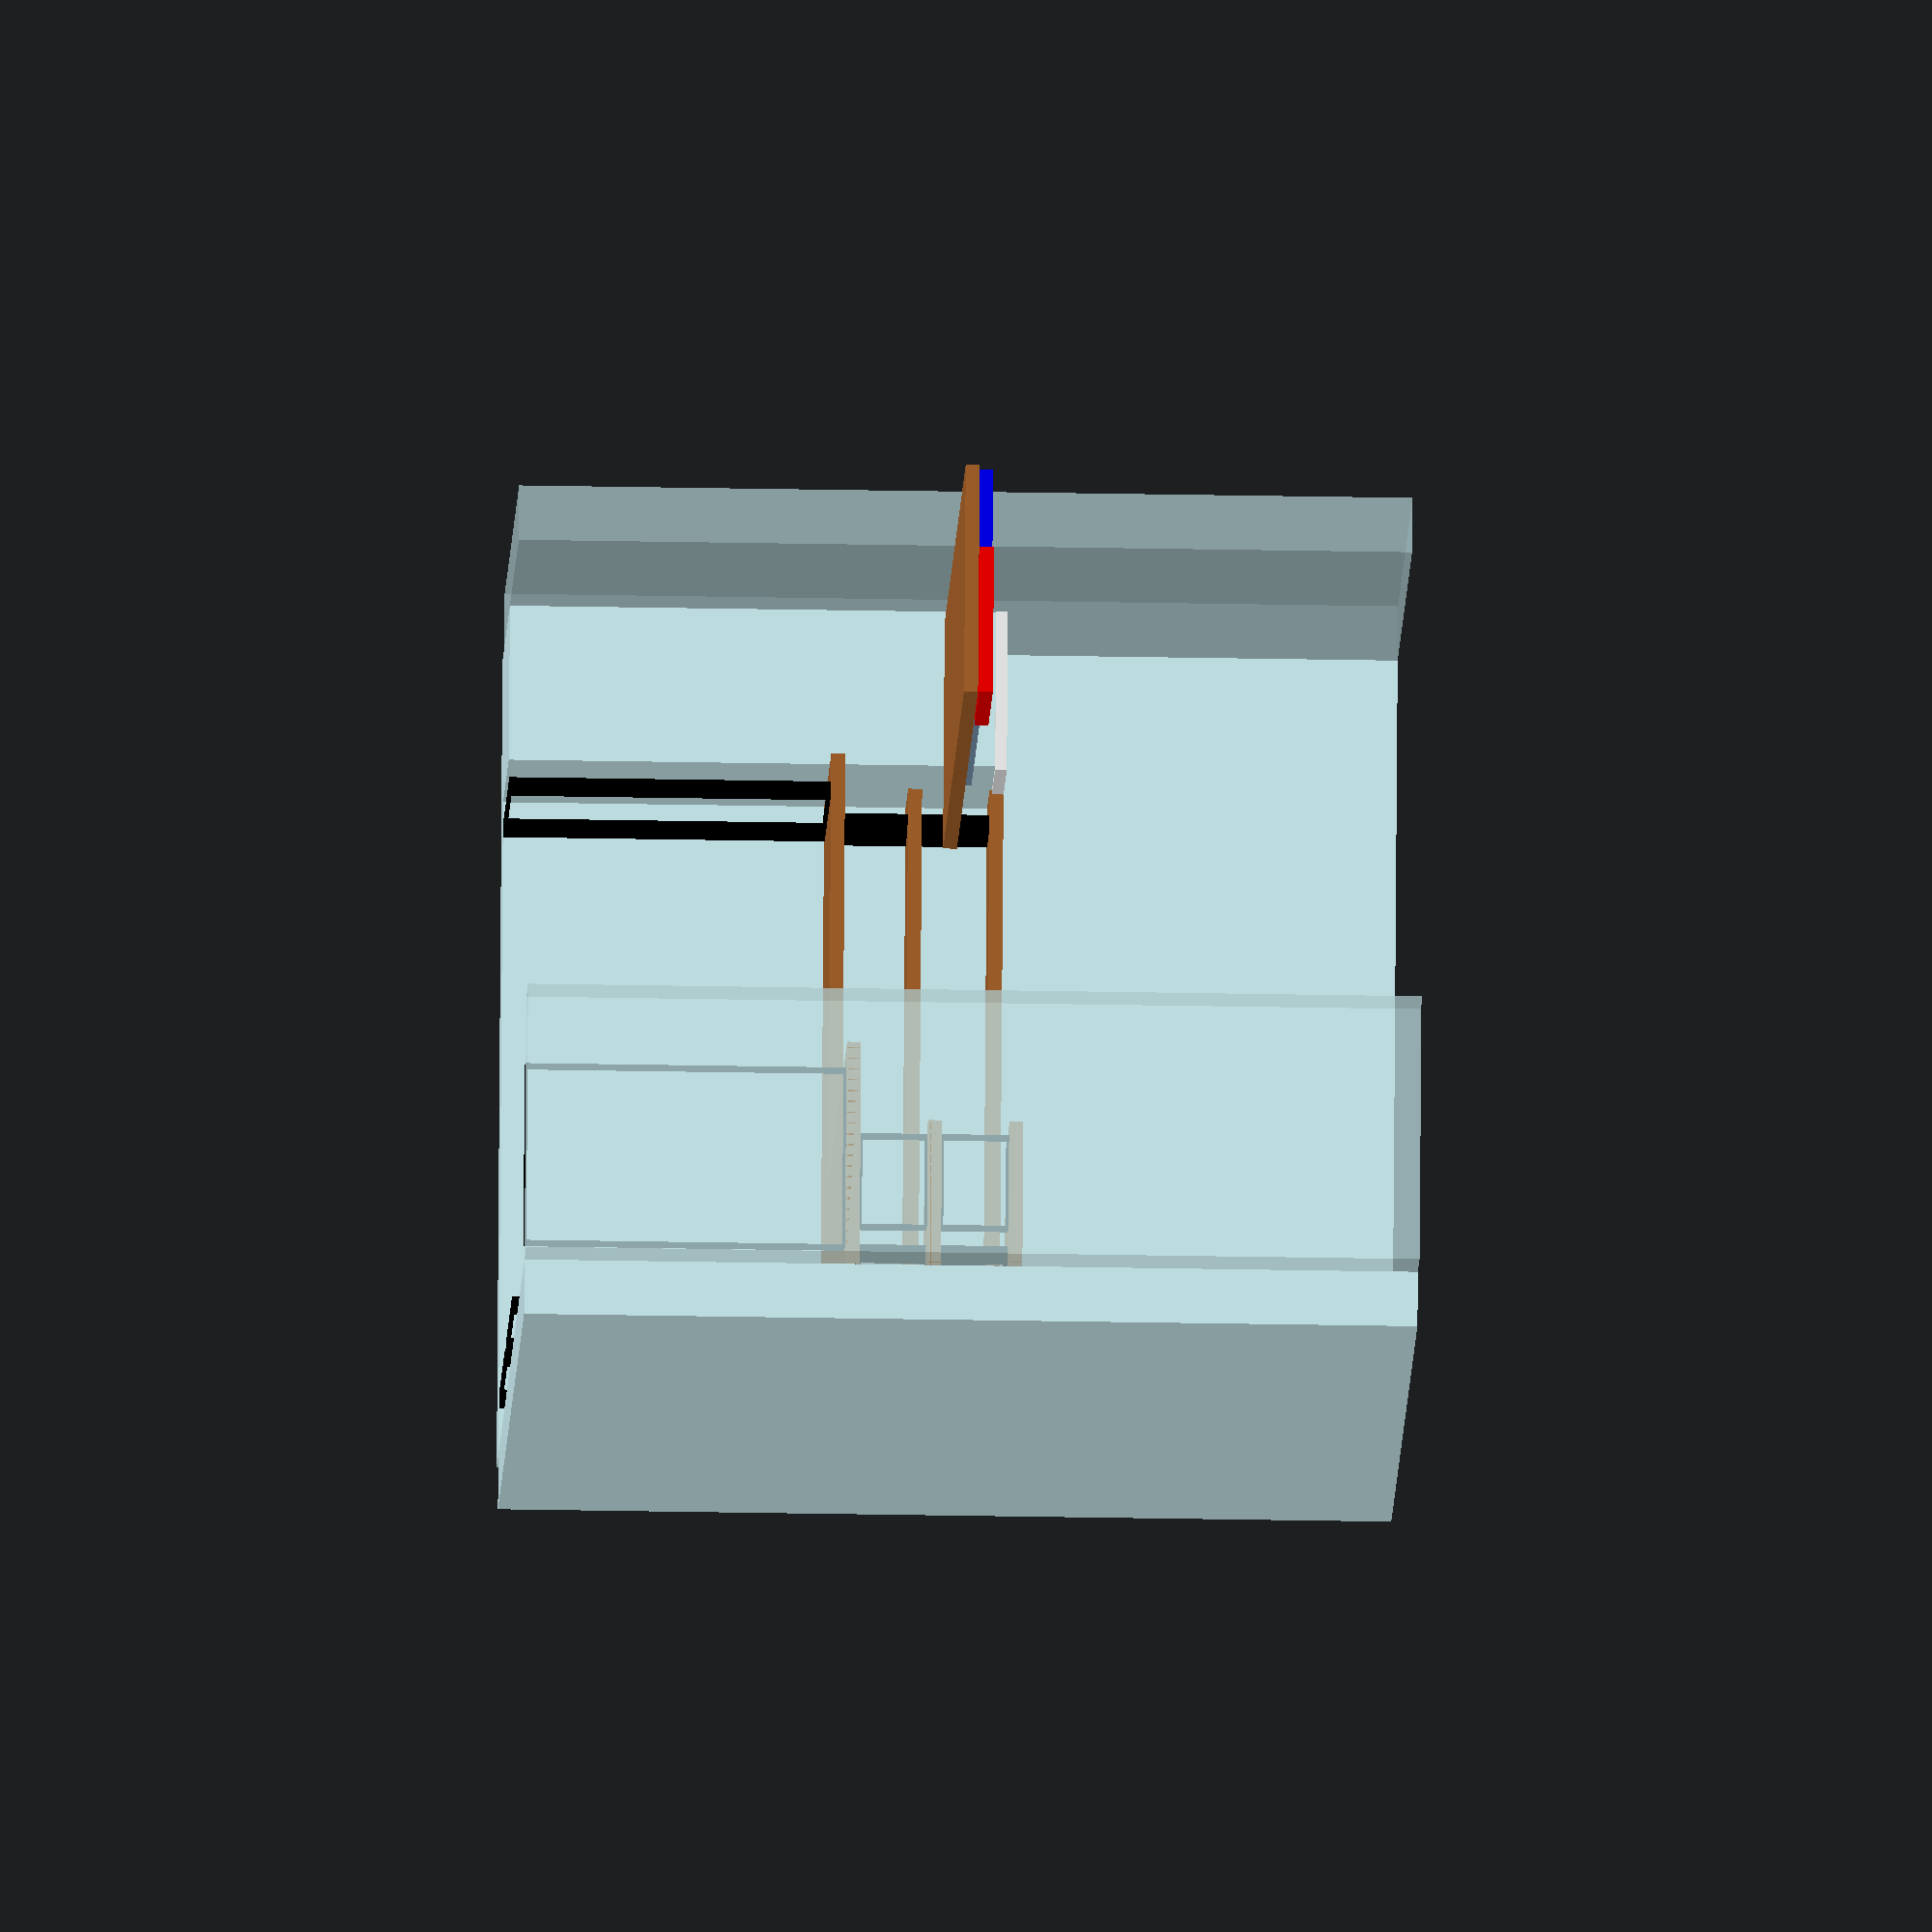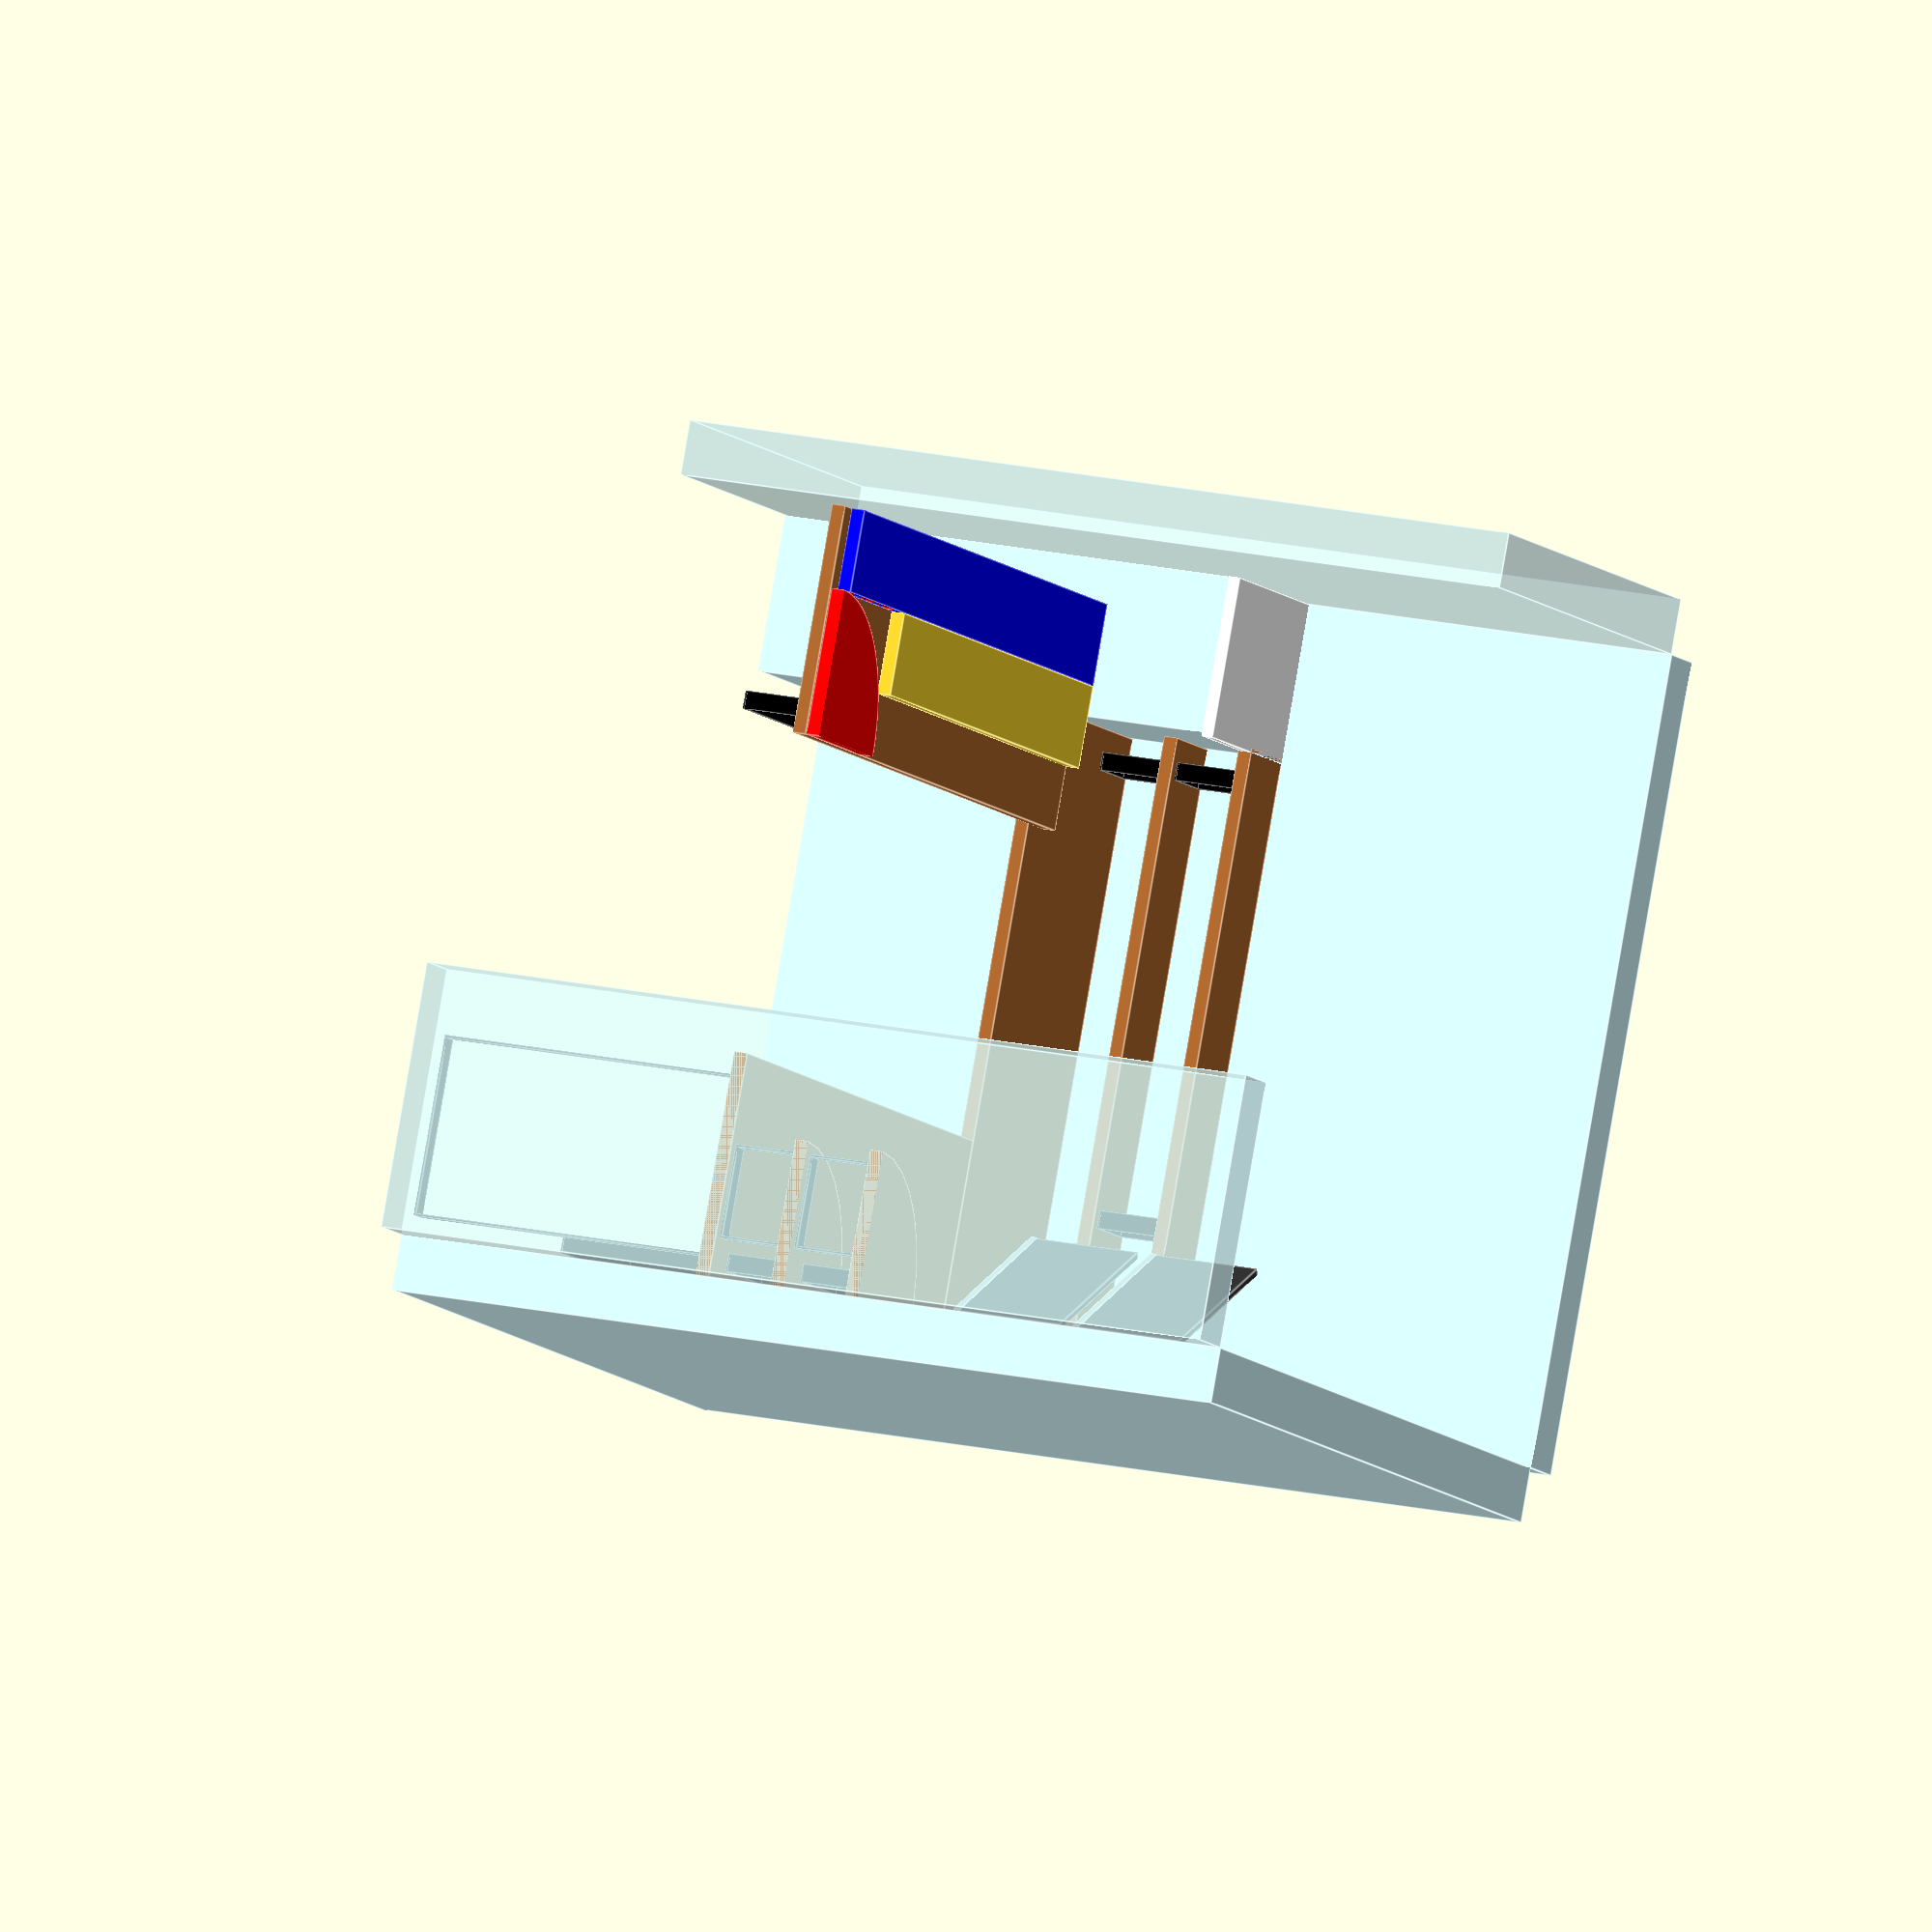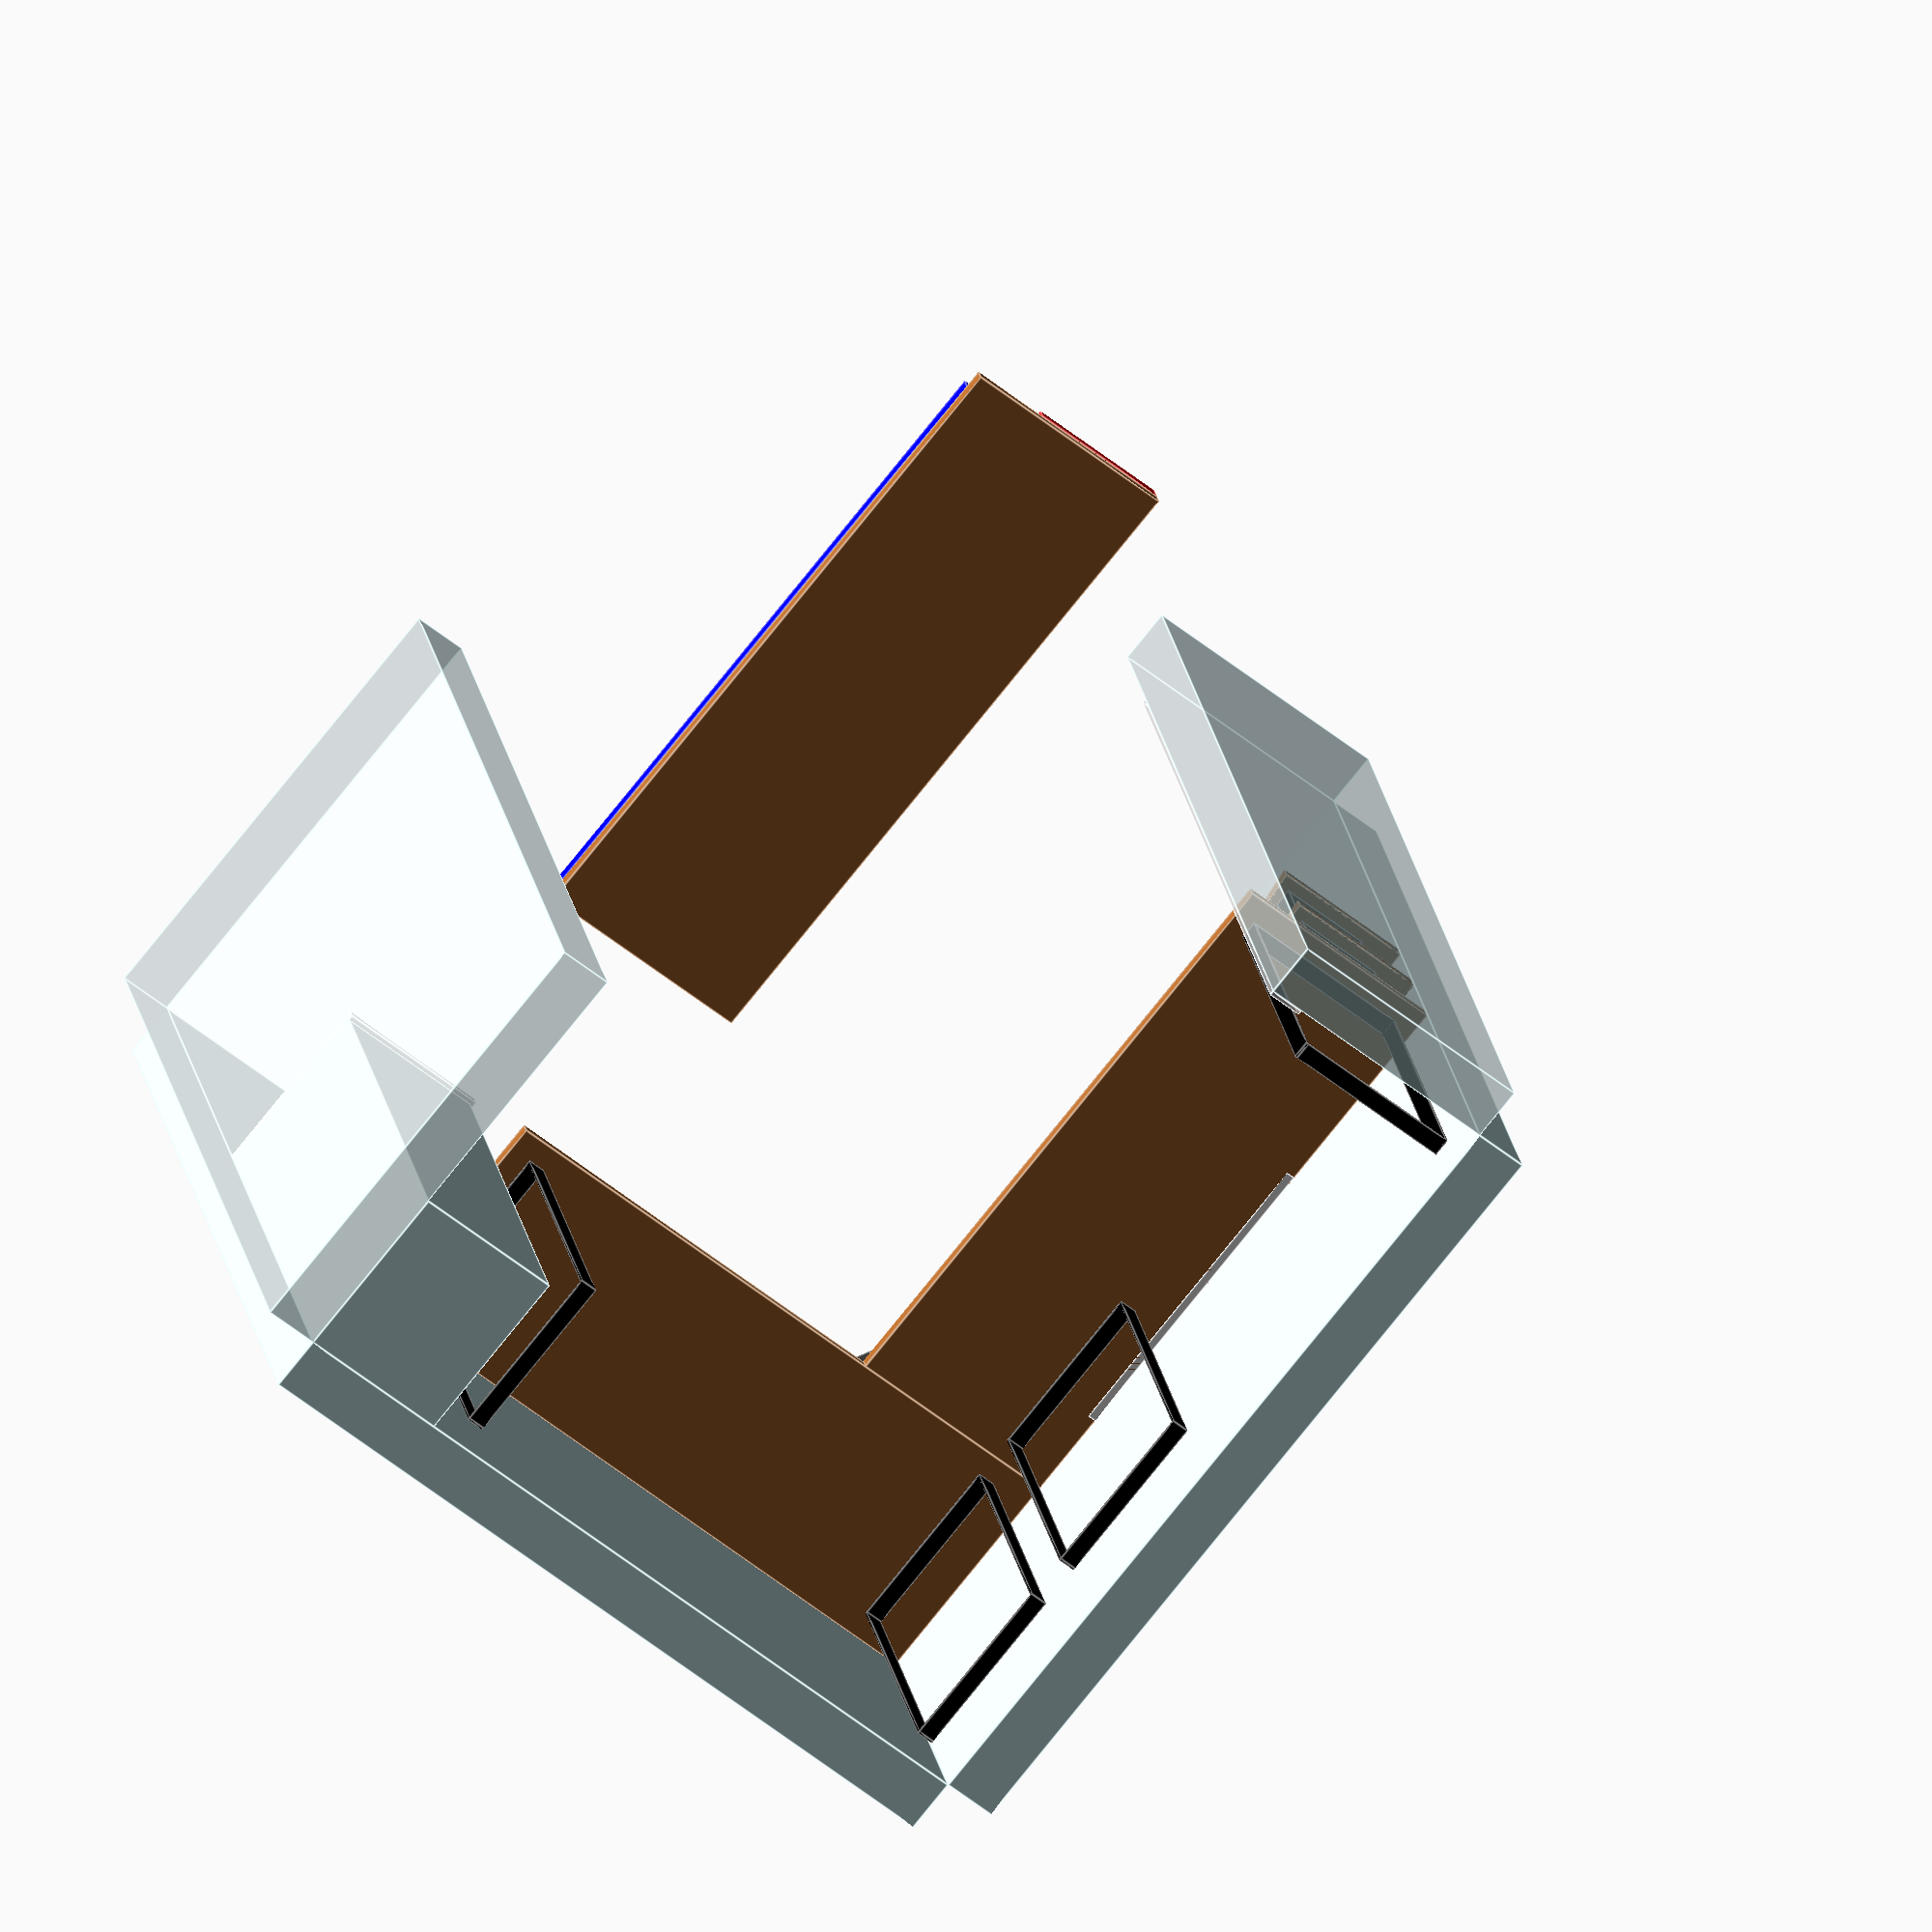
<openscad>
// this whole thing is in inch units

module birch() {
    color("#af692f") children();
}

module leg(height=34.5, width=19.5) {
    color("black") {
        translate([0,0,-height]) cube([2, 1/4, height]);
        translate([0,width,-height]) cube([2, 1/4, height]);
        translate([0,0,-height]) cube([2, width, 1/4]);
        translate([0,0,-1/4]) cube([2, width, 1/4]);
    }
}


module desk() {
    birch() {
        cube([6*12, 25, 1.5]);
        translate([6*12-24.5, -67, 0]) cube([24.5, 67, 1.5]);
    }
    translate([2.5, 2.5, 0]) leg();
    translate([6*12-2.5-4, 2.5, 0]) leg();
    translate([6*12-2.5-4, -19.5-2.5, 0]) leg();
    translate([6*12-2.5, -67+2.5, 0]) rotate([0,0,90]) leg();
}

translate([0,0,-1.5]) desk();


module long_shelf(length=6*12, height=10) {
    echo("Long shelf: ",length/12, "' x", 9, "\"");
    echo("Long shelf: ",length, "\" length");
    birch() translate([0, 25-9, height]) cube([length, 9, 1.5]);
    translate([2.5, 25-9+1.25, height]) leg(height=height, width=9-2.5);
    translate([length-2.5-2, 25-9+1.25, height]) leg(height=height, width=9-2.5);
}
long_shelf(height=7.25);

// 17.5 total height
// 14.5 leg height
// 7.25 each leg
translate([16*0,0,7.25+1.5]) long_shelf(length=6*12-16, height=7.25); // old
//translate([16*0,0,7.25+1.5]) long_shelf(length=46, height=7.25);

module round_shelf(height=10) {
    birch() translate([6*12, -67, height]) intersection() {
        cylinder(h=1.5, r=16);
        translate([-16, 0, 0]) cube([16,16,2]);
    }
    gap= 1.25; // gap between wall and leg
    // width originally determined by 16-2-3*gap but bought 10"
    translate([6*12-2-gap, -67+2+gap+gap, height]) leg(height=height, width=10);
    translate([6*12-2-gap-gap, -67+gap, height]) rotate([0,0,90]) leg(height=height, width=10);
}
round_shelf(7.25);

translate([0,0,7.25+1.5]) round_shelf(7.25);

module window() {
    translate([6*12-1, -37.5-8, -1.5]) {
        color("white") translate([0,1.5]) cube([1, 37.5-1.5*2, 50]);
        color("white") translate([-1.5,0,2.5]) cube([2.5, 37.5, 1]);
        color("blue") translate([-.1,5,5]) cube([1.1, 37.5-5*2, 40]);
    }
}
window();


module monitor() {
    translate([12*6-12,25-10,4]) rotate([0,0,-60]) {
        color("#333333") cube([21, .75, 12.5]);
        color("silver") translate([0,-1/8, 0]) cube([21, 1/8, 3/4]);
    }
}

translate([-4,-4,0]) monitor();
translate([-4,-4,14]) monitor();


module walls() {
    color("#d7faff") translate([-17,25,-34.5-1.5]) cube([6*12+17,6,8*12]);
    color("#d7faff") translate([6*12,-67,-34.5-1.5]) cube([6,67+25,8*12]);
    translate([-17,25-20,-34.5-1.5]) {
       color("#d7faff") cube([17,20,53.5-1.25]);
       color("white") translate([0,-.5,53.5-1.25]) cube([17+.5,20+1,1.25]);
    }
    color("#d7faff", alpha=.5) translate([-17-6,25-20-31,-34.5-1.5]) cube([6,31+20,8*12]);
     color("#d7faff", alpha=.5) translate([6*12-25-4,-67-6,-34.5-1.5]) cube([25+4,6,8*12]);
     color("white", alpha=.5) translate([6*12-25-4,-67,-34.5-1.5]) cube([4,1/2,7*12]);
}
walls();

module shelf_source() {
    birch() cube([74, 25, 1.5]);
    color("blue") translate([0,0,1.5]) cube([72, 9, 1.5]);
    translate([0,9,1.5]) cube([56, 9, 1.5]); // original
//    translate([0,9,1.5]) cube([46, 9, 1.8]); // shorter
    
    color("red") translate([74,9+16,1.6]) rotate([0,0,-270]) intersection() {
        cylinder(h=1.5, r=16, $fn=100);
        translate([-16, 0, 0]) cube([16,16,2]);
    }
    
//    color("orange") translate([74-16-16+4.2,25-16,1.6]) rotate([0,0,-270]) intersection() {
//        cylinder(h=1.5, r=16, $fn=100);
//        translate([0, -16, 0]) cube([16,16,2]);
//    }
    
    
//    translate([74-16/2, 25-16/2, 1.5]) 
//    intersection() {
//        cylinder(h=1.5, d=16);
//        translate([0, -8, -.05]) cube([8, 16, 1.6]);
//    }

}
translate([-10,-20,10]) rotate([0,0,-90]) shelf_source();
</openscad>
<views>
elev=206.4 azim=256.8 roll=271.8 proj=o view=wireframe
elev=161.6 azim=295.1 roll=246.4 proj=o view=edges
elev=157.7 azim=321.0 roll=9.4 proj=o view=edges
</views>
